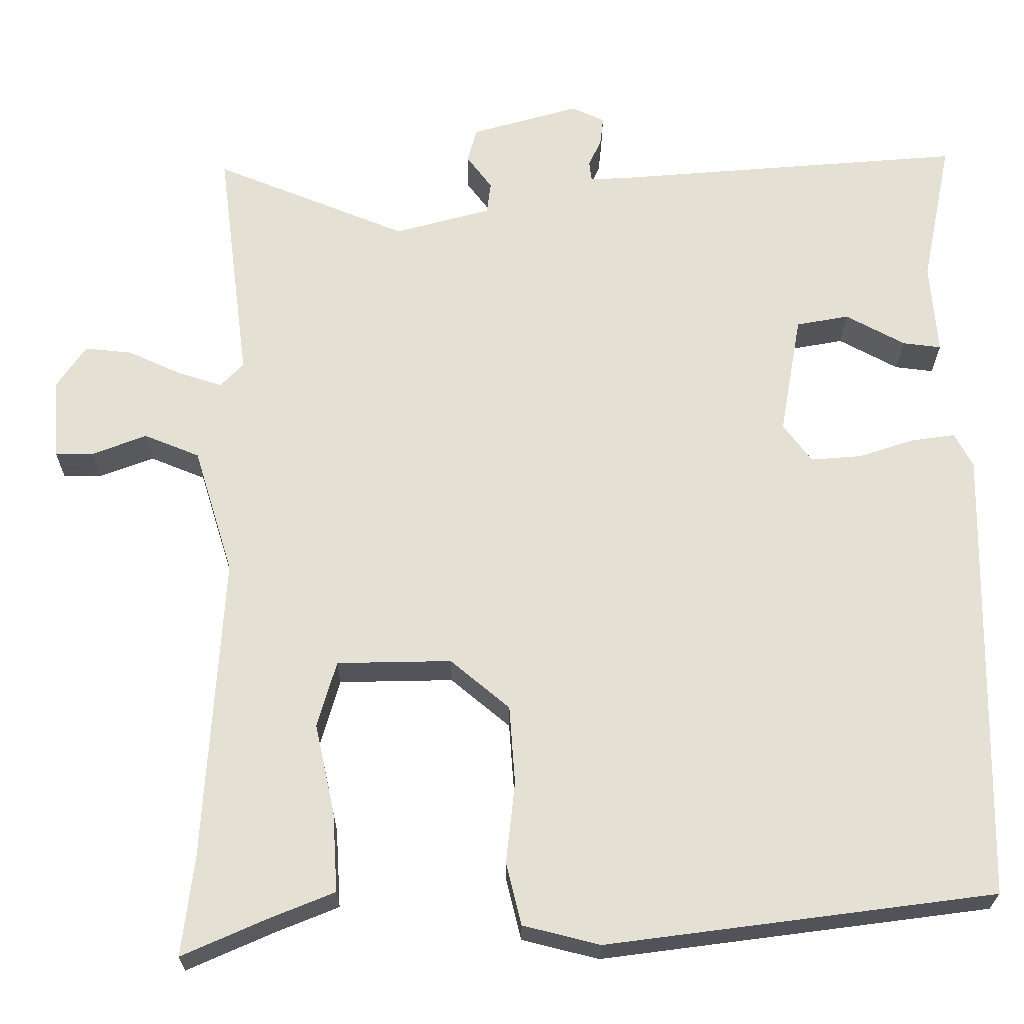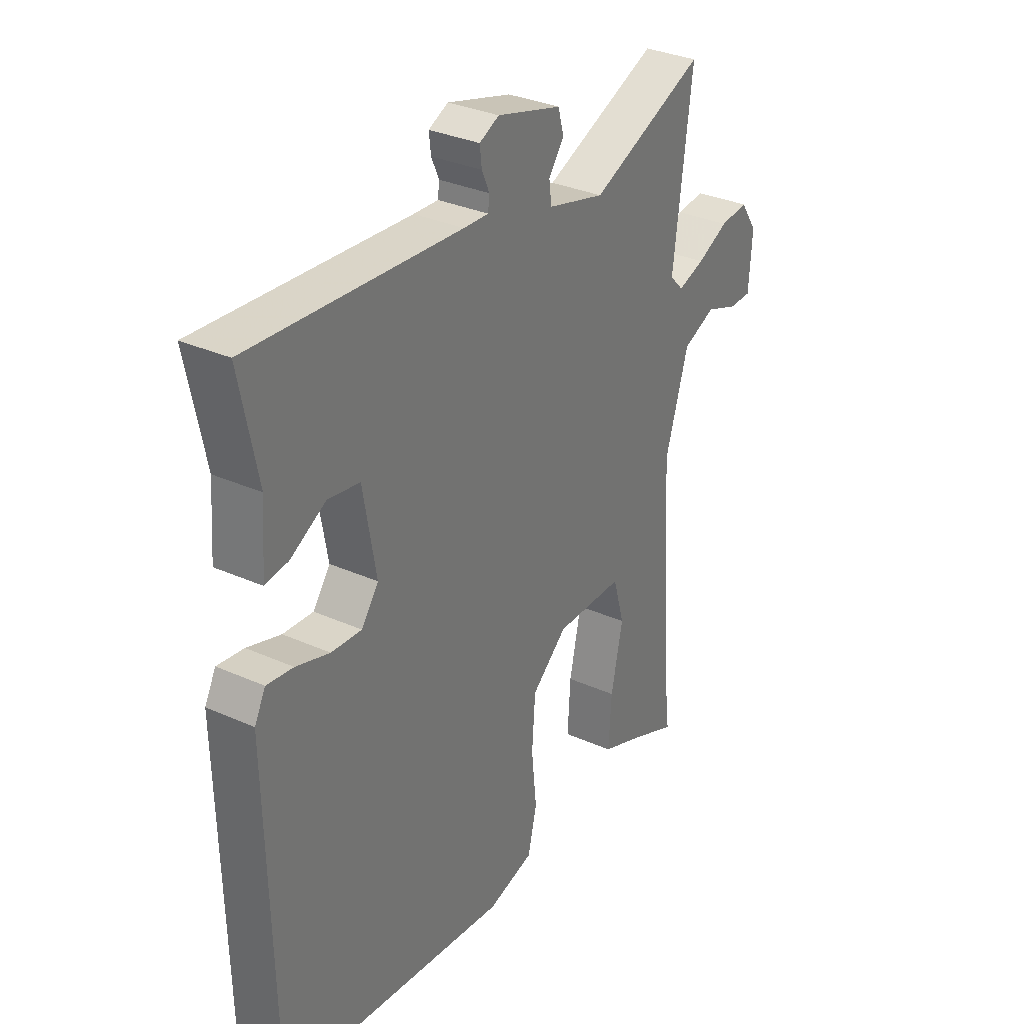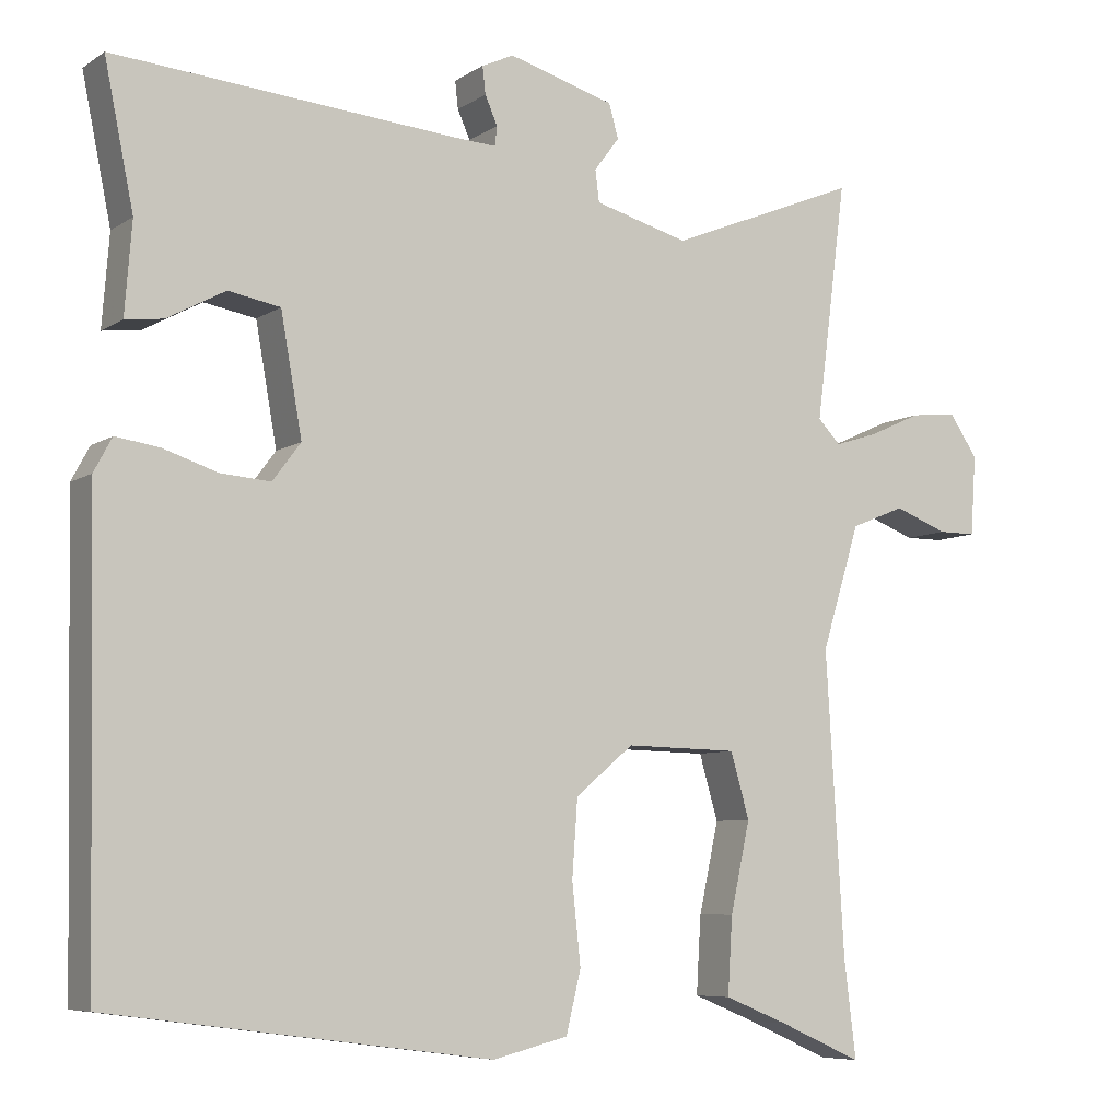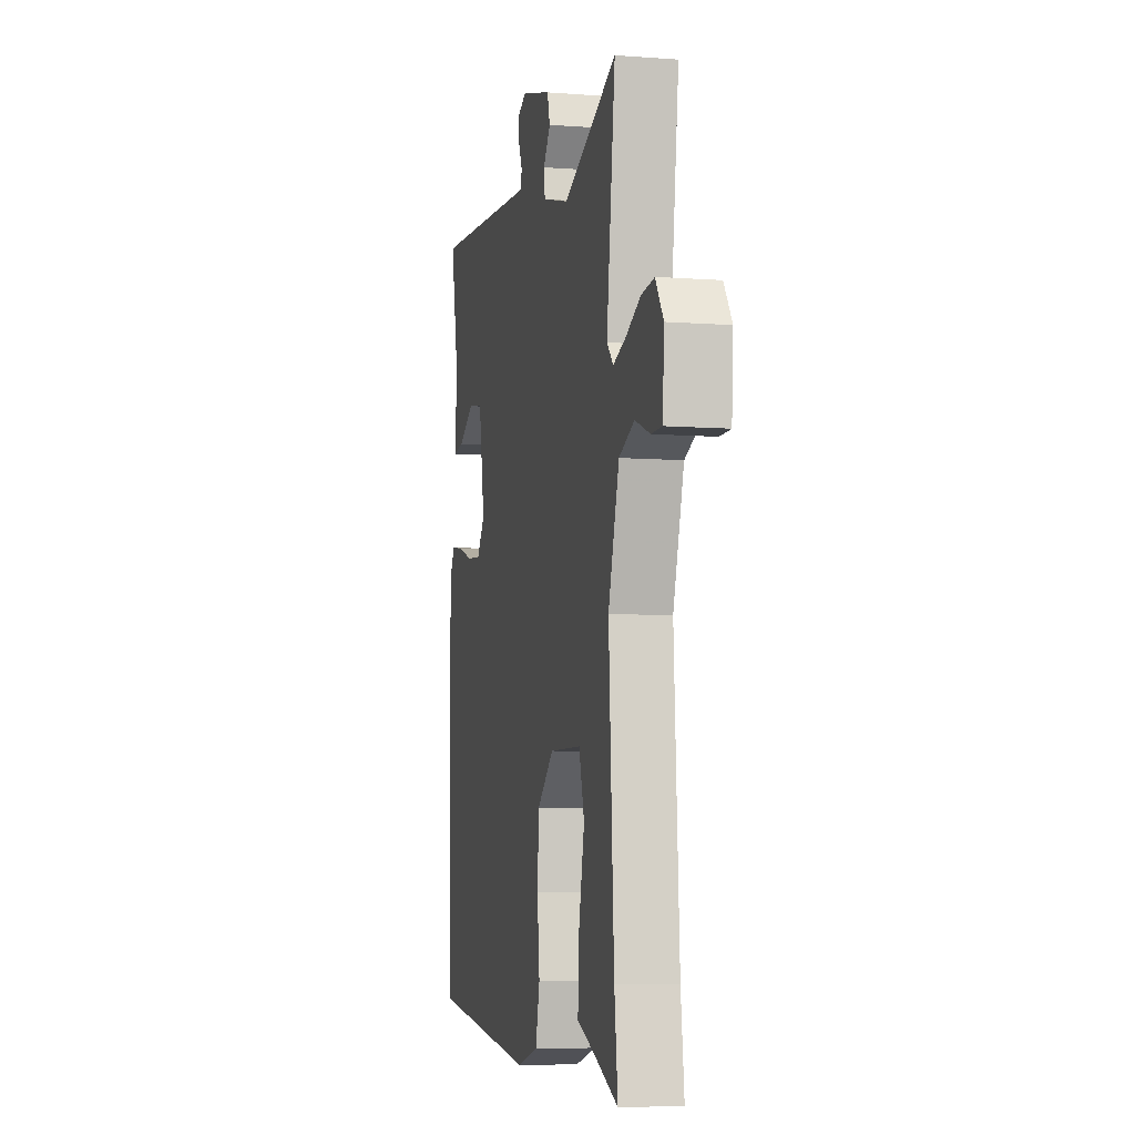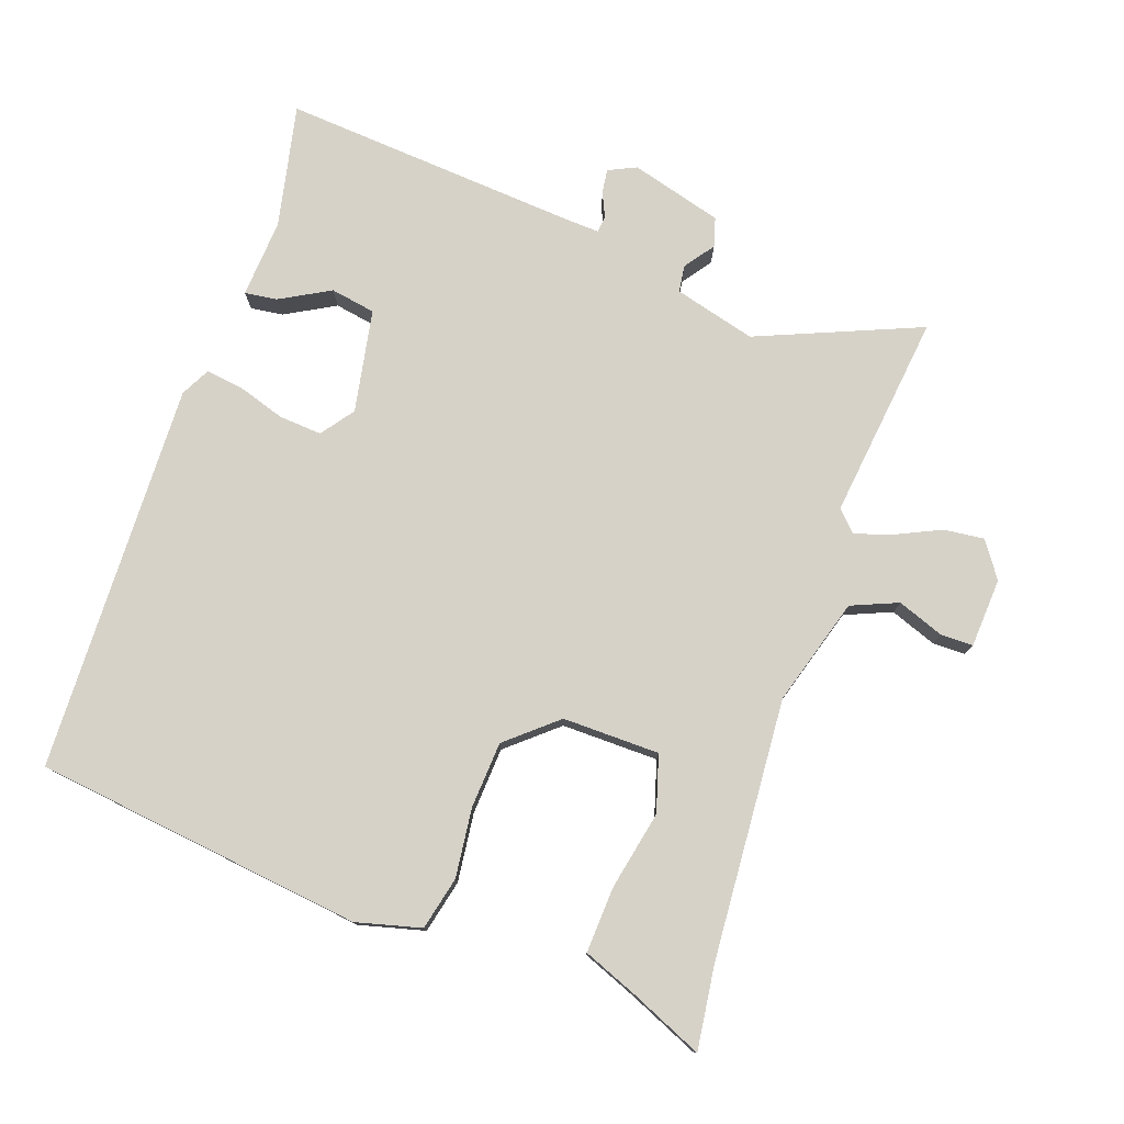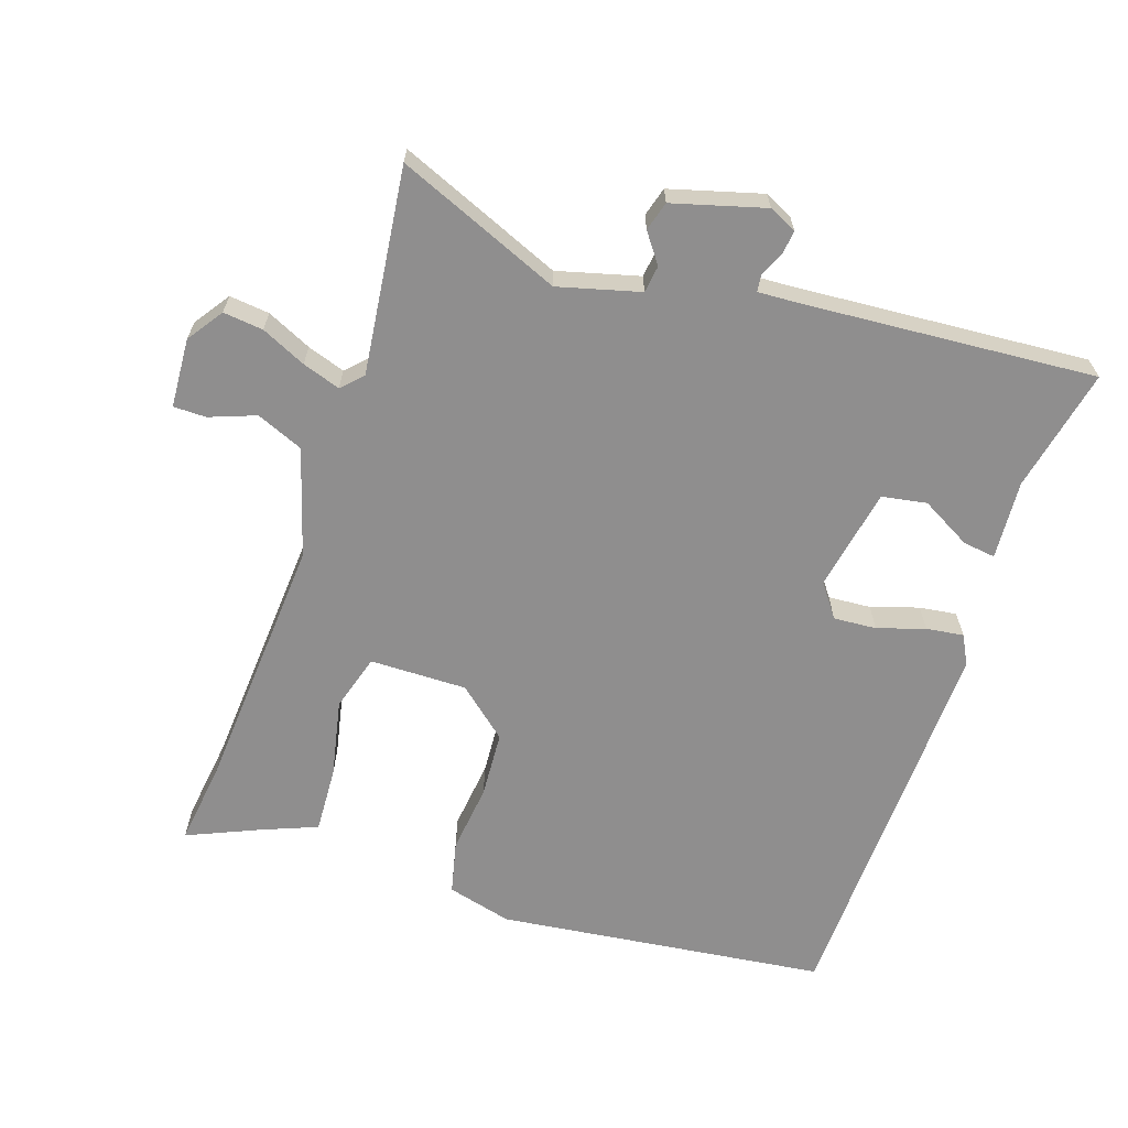
<metadata>
{"format":"obj","ext":"obj","renderer":"f3d","projection":"perspective","resolution":1024,"background":"white","views":[{"elev":-23.9,"azim":-0.3,"up":"+Z"},{"elev":32.6,"azim":121.8,"up":"+Z"},{"elev":-7.0,"azim":150.1,"up":"+Z"},{"elev":-7.0,"azim":-102.3,"up":"+Z"},{"elev":77.7,"azim":-161.2,"up":"+Y"},{"elev":-65.0,"azim":-19.0,"up":"+Y"}]}
</metadata>
<code>
v -0.506 0.07 -0.548
v -0.491 0.07 -0.425
v -0.468 0.07 -0.041
v -0.517 0.07 0.117
v -0.586 0.07 0.145
v -0.654 0.07 0.119
v -0.702 0.07 0.119
v -0.709 0.07 0.221
v -0.673 0.07 0.274
v -0.614 0.07 0.268
v -0.548 0.07 0.238
v -0.492 0.07 0.22
v -0.463 0.07 0.25
v -0.502 0.07 0.553
v -0.26 0.07 0.455
v -0.14 0.07 0.488
v -0.135 0.07 0.528
v -0.167 0.07 0.571
v -0.155 0.07 0.614
v -0.02 0.07 0.653
v 0.021 0.07 0.634
v 0.017 0.07 0.599
v 0.001 0.07 0.563
v 0.004 0.07 0.538
v 0.056 0.07 0.541
v 0.494 0.07 0.577
v 0.457 0.07 0.395
v 0.466 0.07 0.279
v 0.418 0.07 0.285
v 0.344 0.07 0.325
v 0.278 0.07 0.313
v 0.251 0.07 0.161
v 0.287 0.07 0.113
v 0.35 0.07 0.118
v 0.42 0.07 0.141
v 0.475 0.07 0.149
v 0.498 0.07 0.106
v 0.487 0.07 -0.469
v 0.002 0.07 -0.533
v -0.094 0.07 -0.509
v -0.113 0.07 -0.431
v -0.102 0.07 -0.329
v -0.109 0.07 -0.231
v -0.183 0.07 -0.169
v -0.326 0.07 -0.172
v -0.35 0.07 -0.255
v -0.325 0.07 -0.37
v -0.319 0.07 -0.468
v -0.4 0.07 -0.501
v -0.506 0 -0.548
v -0.491 0 -0.425
v -0.468 0 -0.041
v -0.517 0 0.117
v -0.586 0 0.145
v -0.654 0 0.119
v -0.702 0 0.119
v -0.709 0 0.221
v -0.673 0 0.274
v -0.614 0 0.268
v -0.548 0 0.238
v -0.492 0 0.22
v -0.463 0 0.25
v -0.502 0 0.553
v -0.26 0 0.455
v -0.14 0 0.488
v -0.135 0 0.528
v -0.167 0 0.571
v -0.155 0 0.614
v -0.02 0 0.653
v 0.021 0 0.634
v 0.017 0 0.599
v 0.001 0 0.563
v 0.004 0 0.538
v 0.056 0 0.541
v 0.494 0 0.577
v 0.457 0 0.395
v 0.466 0 0.279
v 0.418 0 0.285
v 0.344 0 0.325
v 0.278 0 0.313
v 0.251 0 0.161
v 0.287 0 0.113
v 0.35 0 0.118
v 0.42 0 0.141
v 0.475 0 0.149
v 0.498 0 0.106
v 0.487 0 -0.469
v 0.002 0 -0.533
v -0.094 0 -0.509
v -0.113 0 -0.431
v -0.102 0 -0.329
v -0.109 0 -0.231
v -0.183 0 -0.169
v -0.326 0 -0.172
v -0.35 0 -0.255
v -0.325 0 -0.37
v -0.319 0 -0.468
v -0.4 0 -0.501
f 46 47 48 49
f 46 49 1 2
f 45 46 2 3
f 44 45 3 4
f 43 44 4
f 40 41 42
f 39 40 42
f 38 39 42
f 37 38 42
f 36 37 42
f 35 36 42
f 34 35 42
f 33 34 42 43
f 32 33 43 4
f 27 28 29 30
f 27 30 31
f 26 27 31
f 25 26 31
f 32 4 5
f 31 32 5
f 25 31 5
f 24 25 5
f 21 22 23
f 20 21 23
f 19 20 23
f 18 19 23
f 17 18 23
f 16 17 23 24
f 13 14 15
f 12 13 15 16
f 9 10 11
f 8 9 11
f 7 8 11
f 6 7 11
f 5 6 11
f 5 11 12
f 5 12 16 24
f 98 97 96 95
f 51 50 98 95
f 52 51 95 94
f 53 52 94 93
f 53 93 92
f 91 90 89
f 91 89 88
f 91 88 87
f 91 87 86
f 91 86 85
f 91 85 84
f 91 84 83
f 92 91 83 82
f 53 92 82 81
f 79 78 77 76
f 80 79 76
f 80 76 75
f 80 75 74
f 54 53 81
f 54 81 80
f 54 80 74
f 54 74 73
f 72 71 70
f 72 70 69
f 72 69 68
f 72 68 67
f 72 67 66
f 73 72 66 65
f 64 63 62
f 65 64 62 61
f 60 59 58
f 60 58 57
f 60 57 56
f 60 56 55
f 60 55 54
f 61 60 54
f 73 65 61 54
f 1 50 51 2
f 2 51 52 3
f 3 52 53 4
f 4 53 54 5
f 5 54 55 6
f 6 55 56 7
f 7 56 57 8
f 8 57 58 9
f 9 58 59 10
f 10 59 60 11
f 11 60 61 12
f 12 61 62 13
f 13 62 63 14
f 14 63 64 15
f 15 64 65 16
f 16 65 66 17
f 17 66 67 18
f 18 67 68 19
f 19 68 69 20
f 20 69 70 21
f 21 70 71 22
f 22 71 72 23
f 23 72 73 24
f 24 73 74 25
f 25 74 75 26
f 26 75 76 27
f 27 76 77 28
f 28 77 78 29
f 29 78 79 30
f 30 79 80 31
f 31 80 81 32
f 32 81 82 33
f 33 82 83 34
f 34 83 84 35
f 35 84 85 36
f 36 85 86 37
f 37 86 87 38
f 38 87 88 39
f 39 88 89 40
f 40 89 90 41
f 41 90 91 42
f 42 91 92 43
f 43 92 93 44
f 44 93 94 45
f 45 94 95 46
f 46 95 96 47
f 47 96 97 48
f 48 97 98 49
f 49 98 50 1

</code>
